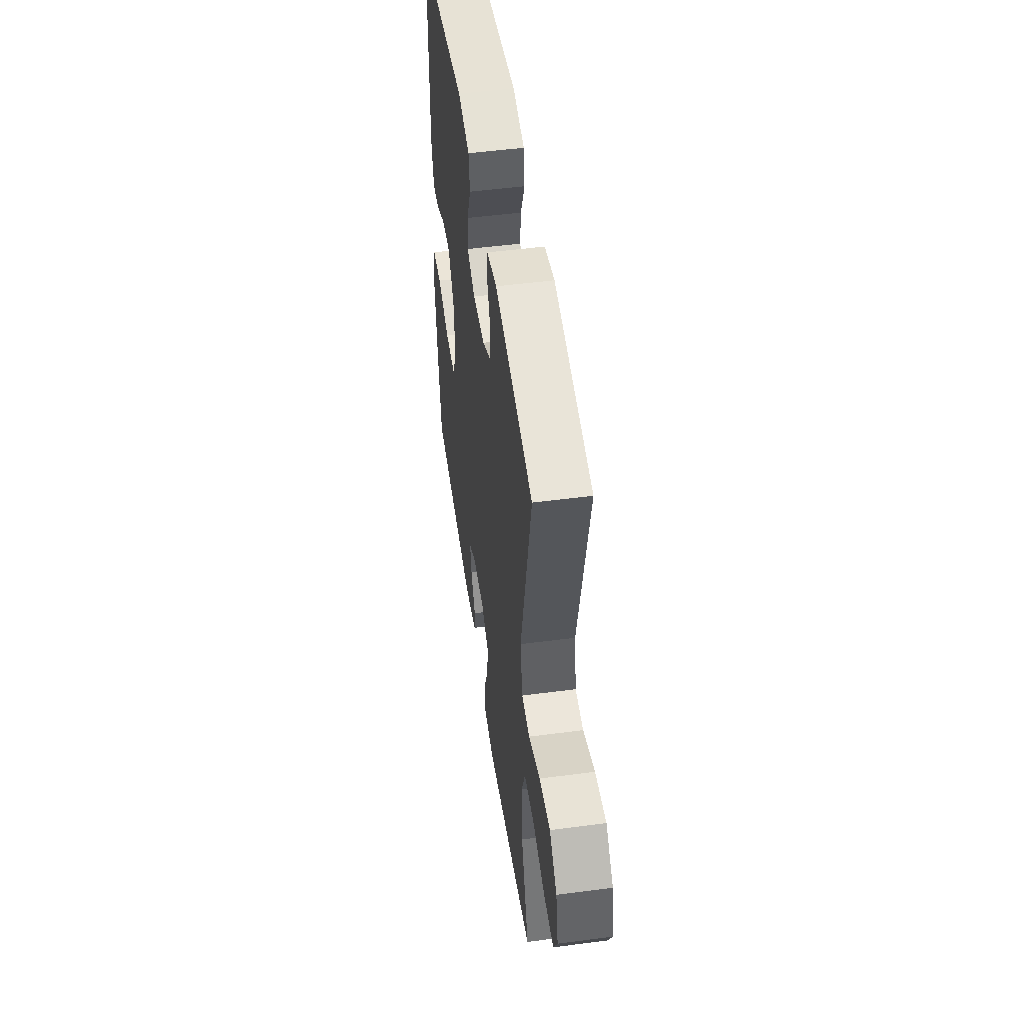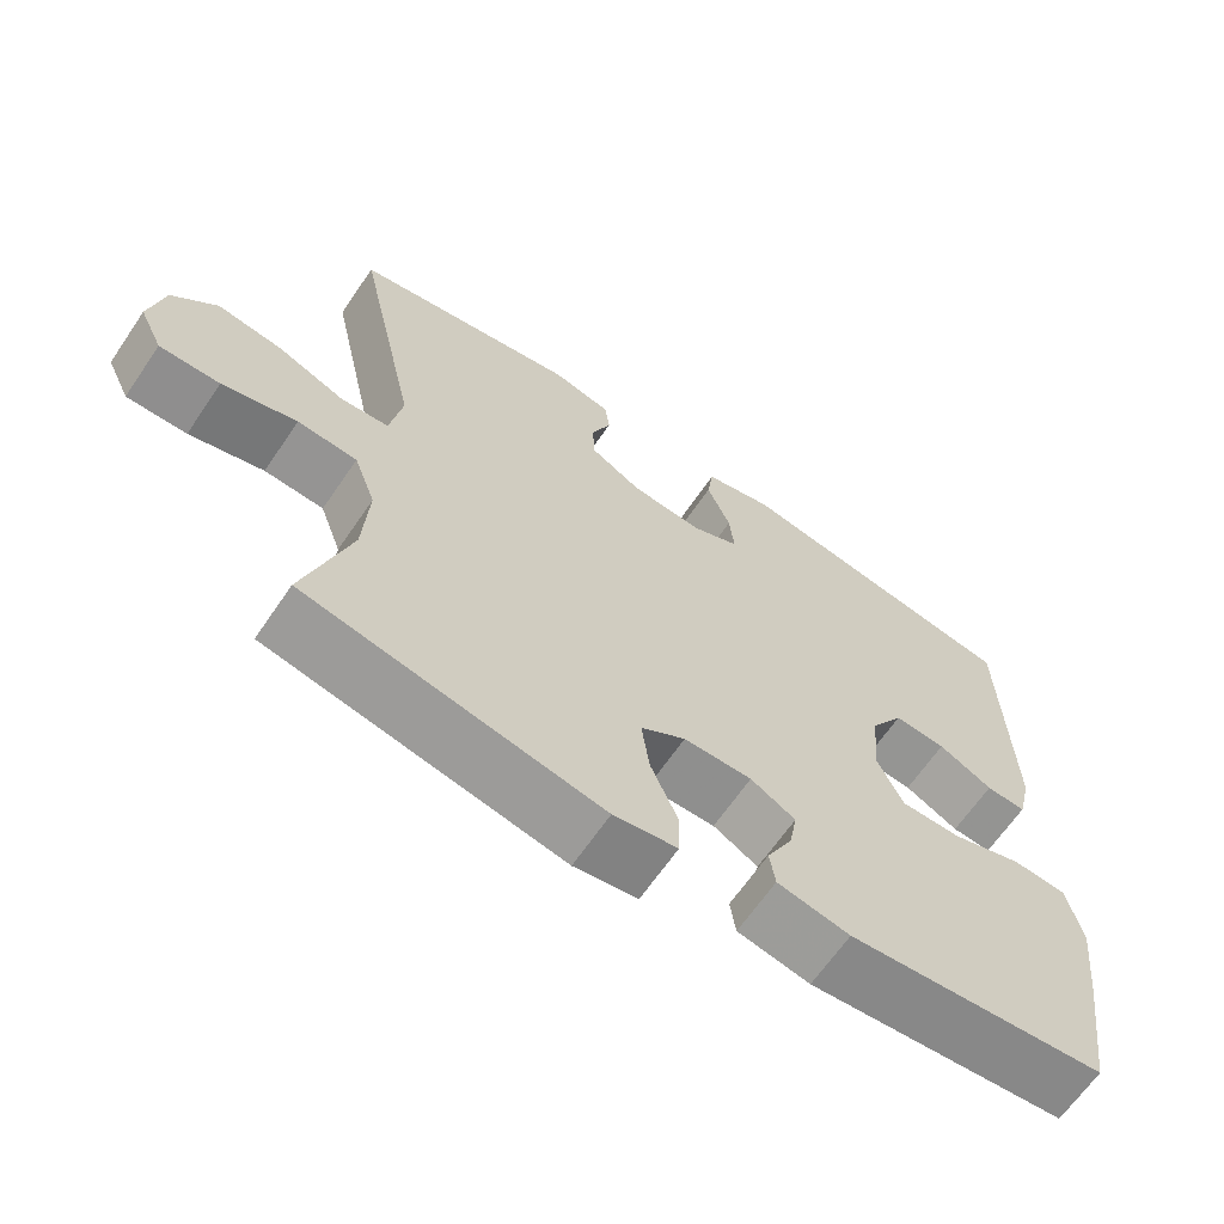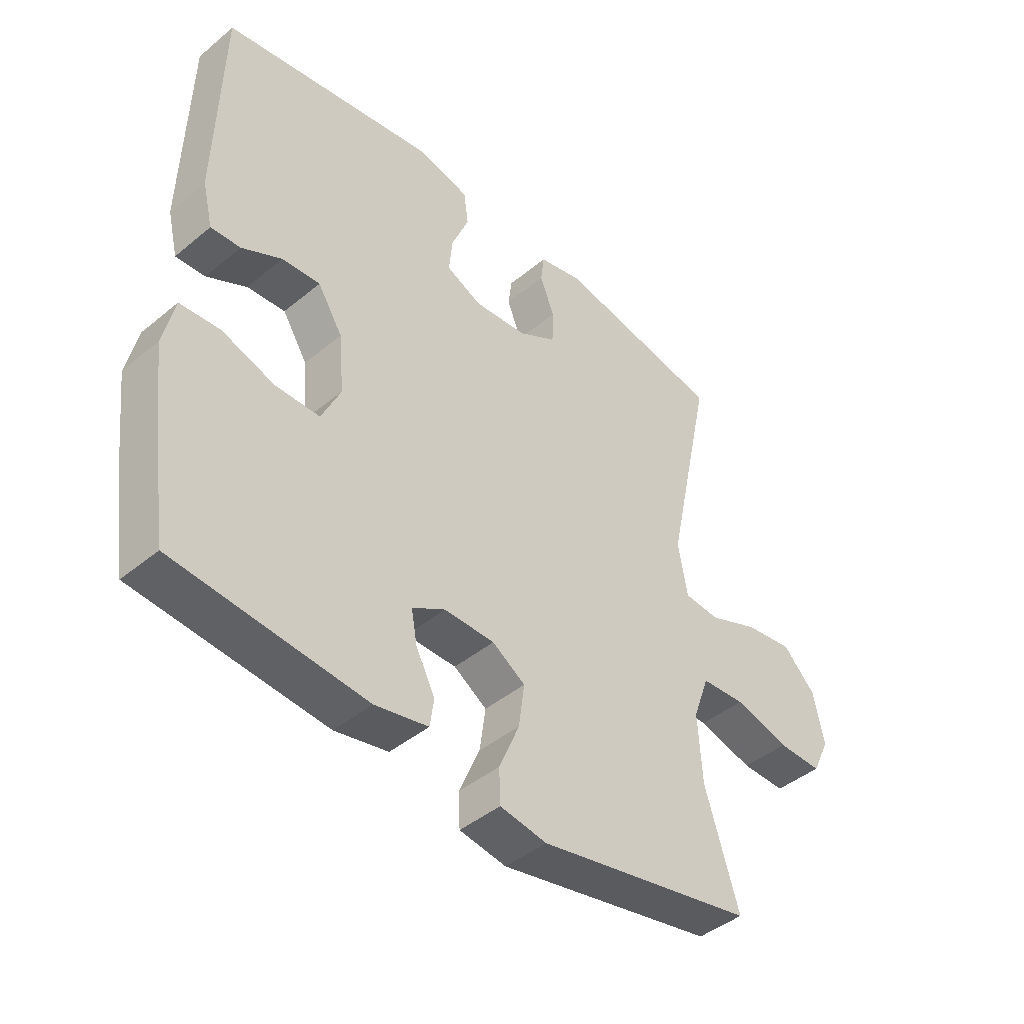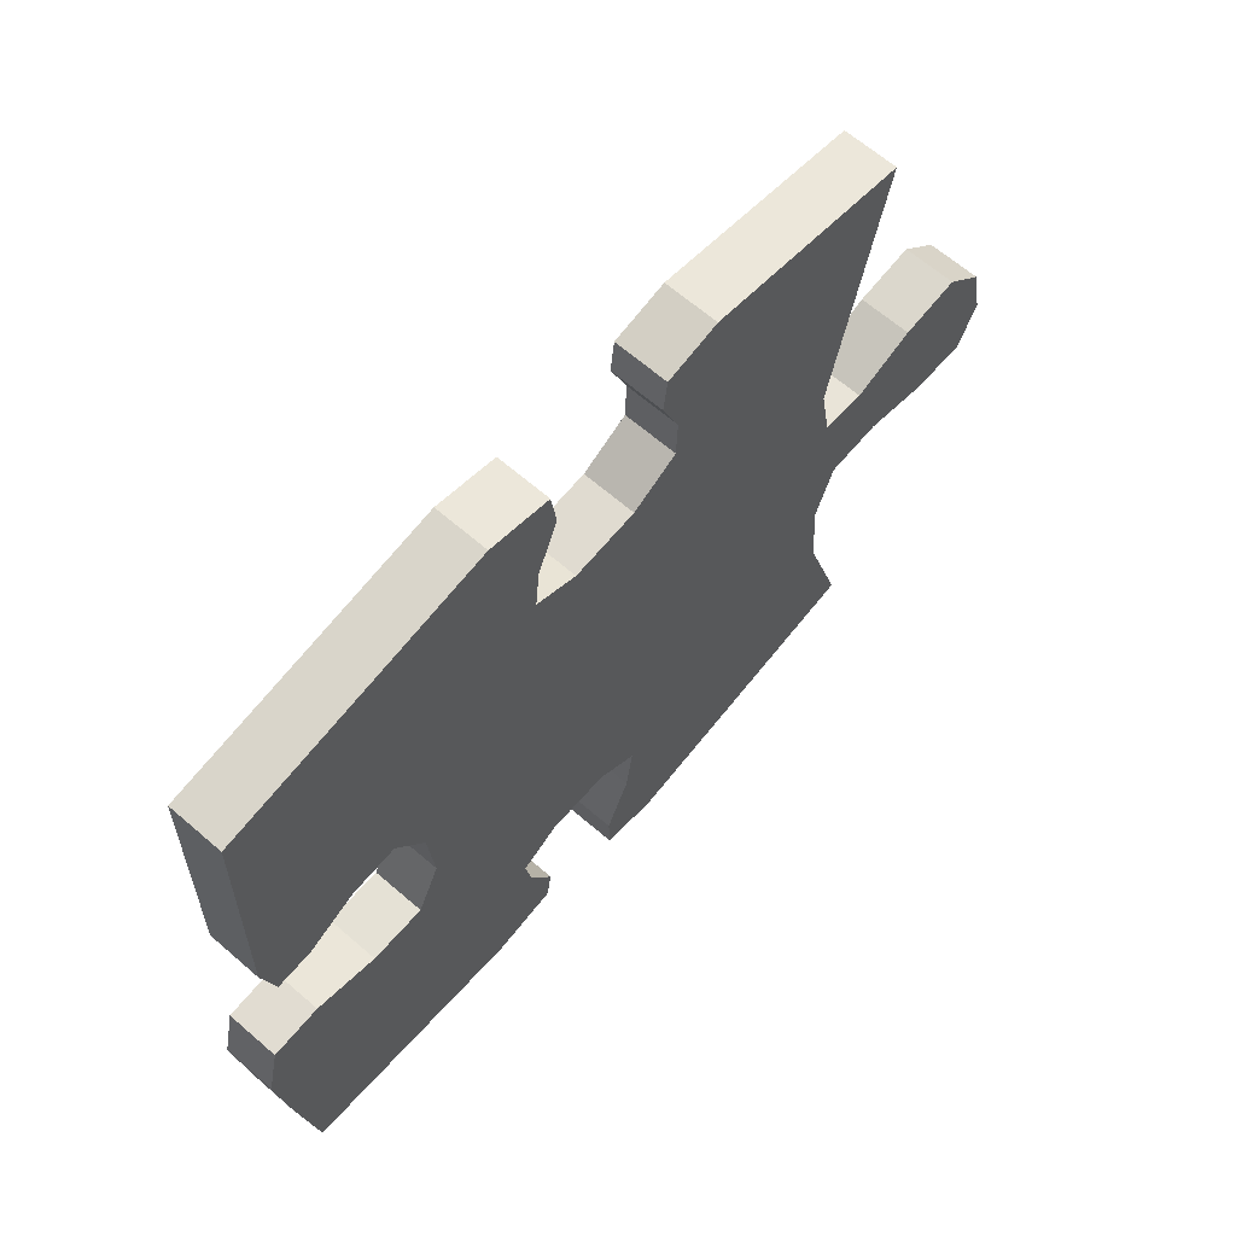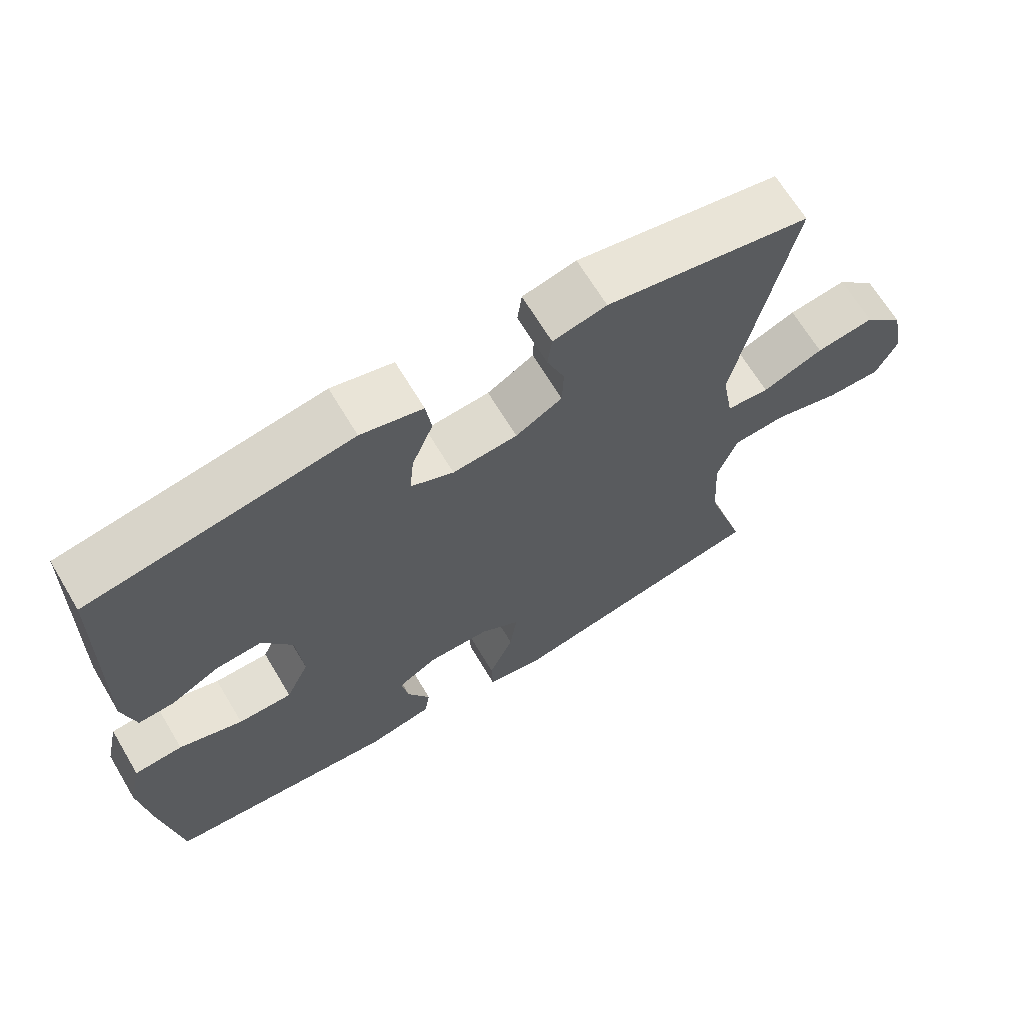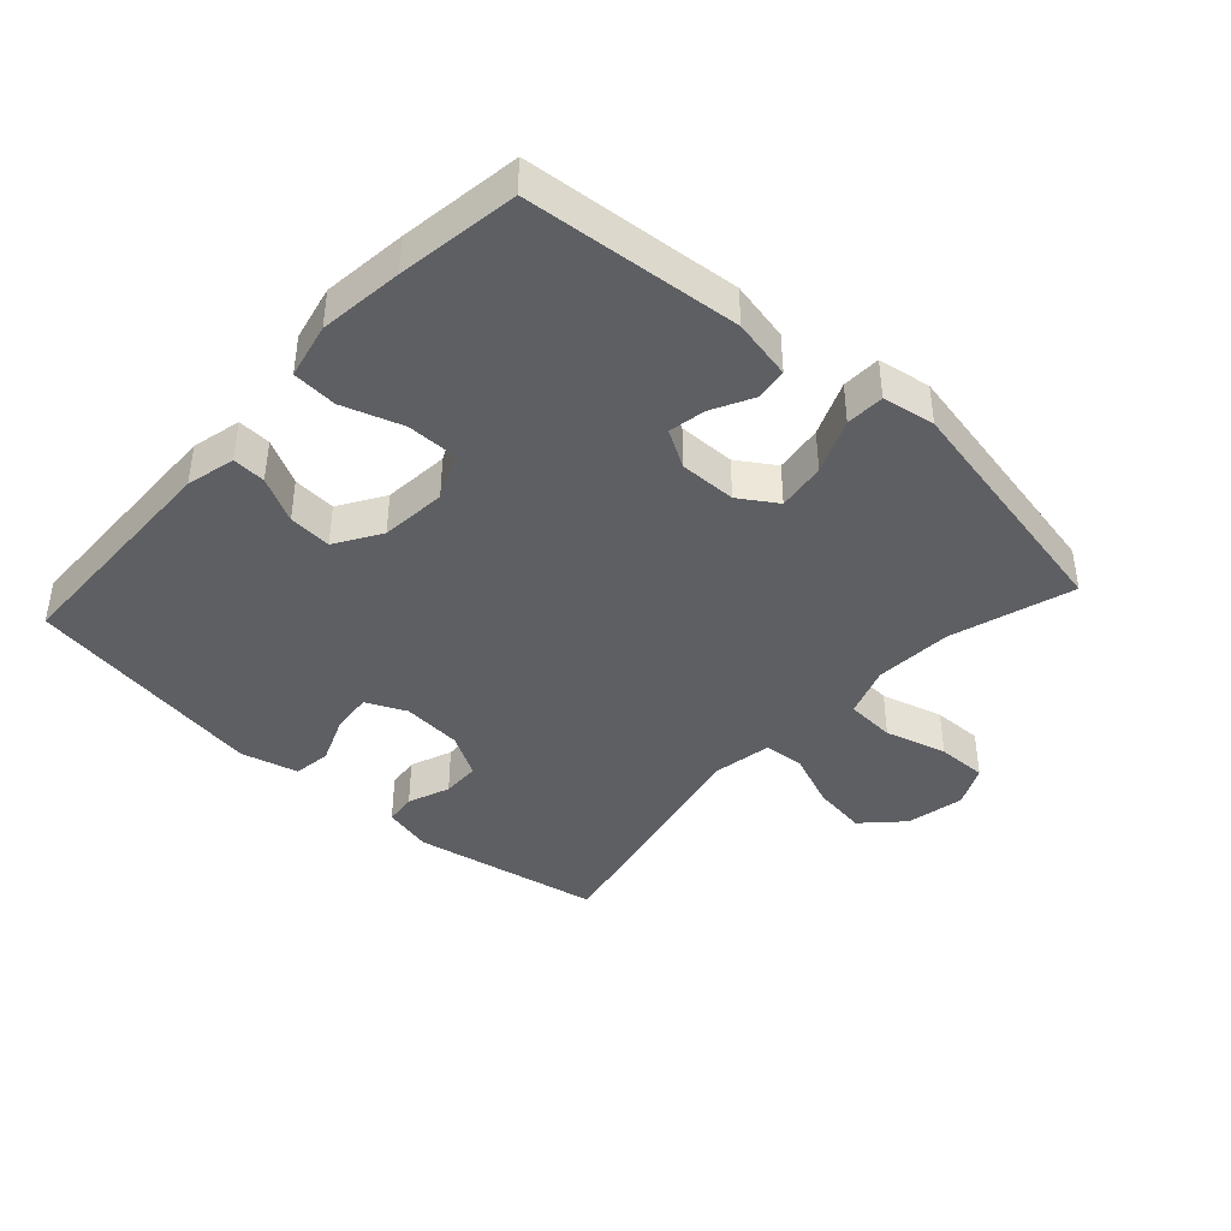
<metadata>
{"format":"obj","ext":"obj","renderer":"f3d","projection":"perspective","resolution":1024,"background":"white","views":[{"elev":50.7,"azim":-98.2,"up":"+Z"},{"elev":-65.4,"azim":-34.3,"up":"+Z"},{"elev":-43.7,"azim":134.2,"up":"+Z"},{"elev":65.0,"azim":131.0,"up":"+Z"},{"elev":66.9,"azim":149.1,"up":"+Z"},{"elev":-41.3,"azim":137.7,"up":"+Y"}]}
</metadata>
<code>
v 0.5 0.07 0.5
v 0.509 0.07 0.145
v 0.491 0.07 0.07
v 0.44 0.07 0.073
v 0.371 0.07 0.109
v 0.305 0.07 0.114
v 0.262 0.07 0.045
v 0.253 0.07 -0.056
v 0.286 0.07 -0.127
v 0.363 0.07 -0.127
v 0.454 0.07 -0.097
v 0.523 0.07 -0.102
v 0.542 0.07 -0.187
v 0.527 0.07 -0.316
v 0.5 0.07 -0.5
v 0.171 0.07 -0.529
v 0.079 0.07 -0.51
v 0.072 0.07 -0.462
v 0.105 0.07 -0.398
v 0.115 0.07 -0.342
v 0.058 0.07 -0.309
v -0.029 0.07 -0.31
v -0.086 0.07 -0.347
v -0.076 0.07 -0.421
v -0.041 0.07 -0.504
v -0.043 0.07 -0.563
v -0.124 0.07 -0.576
v -0.5 0.07 -0.5
v -0.442 0.07 -0.312
v -0.435 0.07 -0.194
v -0.463 0.07 -0.116
v -0.539 0.07 -0.111
v -0.634 0.07 -0.137
v -0.711 0.07 -0.138
v -0.741 0.07 -0.075
v -0.723 0.07 0.014
v -0.666 0.07 0.072
v -0.583 0.07 0.06
v -0.496 0.07 0.025
v -0.435 0.07 0.03
v -0.419 0.07 0.121
v -0.5 0.07 0.5
v -0.21 0.07 0.554
v -0.134 0.07 0.536
v -0.128 0.07 0.487
v -0.153 0.07 0.423
v -0.151 0.07 0.364
v -0.085 0.07 0.326
v 0.007 0.07 0.318
v 0.068 0.07 0.346
v 0.062 0.07 0.408
v 0.032 0.07 0.482
v 0.04 0.07 0.54
v 0.128 0.07 0.562
v 0.5 0 0.5
v 0.509 0 0.145
v 0.491 0 0.07
v 0.44 0 0.073
v 0.371 0 0.109
v 0.305 0 0.114
v 0.262 0 0.045
v 0.253 0 -0.056
v 0.286 0 -0.127
v 0.363 0 -0.127
v 0.454 0 -0.097
v 0.523 0 -0.102
v 0.542 0 -0.187
v 0.527 0 -0.316
v 0.5 0 -0.5
v 0.171 0 -0.529
v 0.079 0 -0.51
v 0.072 0 -0.462
v 0.105 0 -0.398
v 0.115 0 -0.342
v 0.058 0 -0.309
v -0.029 0 -0.31
v -0.086 0 -0.347
v -0.076 0 -0.421
v -0.041 0 -0.504
v -0.043 0 -0.563
v -0.124 0 -0.576
v -0.5 0 -0.5
v -0.442 0 -0.312
v -0.435 0 -0.194
v -0.463 0 -0.116
v -0.539 0 -0.111
v -0.634 0 -0.137
v -0.711 0 -0.138
v -0.741 0 -0.075
v -0.723 0 0.014
v -0.666 0 0.072
v -0.583 0 0.06
v -0.496 0 0.025
v -0.435 0 0.03
v -0.419 0 0.121
v -0.5 0 0.5
v -0.21 0 0.554
v -0.134 0 0.536
v -0.128 0 0.487
v -0.153 0 0.423
v -0.151 0 0.364
v -0.085 0 0.326
v 0.007 0 0.318
v 0.068 0 0.346
v 0.062 0 0.408
v 0.032 0 0.482
v 0.04 0 0.54
v 0.128 0 0.562
f 3 4 5
f 2 3 5
f 1 2 5
f 54 1 5
f 53 54 5
f 52 53 5
f 51 52 5
f 50 51 5 6
f 49 50 6 7
f 48 49 7 8
f 47 48 8 9
f 44 45 46
f 43 44 46
f 42 43 46
f 41 42 46
f 40 41 46 47
f 37 38 39
f 36 37 39
f 35 36 39
f 34 35 39
f 33 34 39
f 32 33 39
f 31 32 39 40
f 40 47 9
f 31 40 9
f 30 31 9
f 27 28 29
f 26 27 29
f 25 26 29
f 24 25 29
f 23 24 29 30
f 17 18 19
f 16 17 19
f 15 16 19
f 14 15 19
f 13 14 19
f 12 13 19
f 11 12 19
f 10 11 19
f 10 19 20
f 9 10 20 21
f 22 23 30
f 9 21 22 30
f 59 58 57
f 59 57 56
f 59 56 55
f 59 55 108
f 59 108 107
f 59 107 106
f 59 106 105
f 60 59 105 104
f 61 60 104 103
f 62 61 103 102
f 63 62 102 101
f 100 99 98
f 100 98 97
f 100 97 96
f 100 96 95
f 101 100 95 94
f 93 92 91
f 93 91 90
f 93 90 89
f 93 89 88
f 93 88 87
f 93 87 86
f 94 93 86 85
f 63 101 94
f 63 94 85
f 63 85 84
f 83 82 81
f 83 81 80
f 83 80 79
f 83 79 78
f 84 83 78 77
f 73 72 71
f 73 71 70
f 73 70 69
f 73 69 68
f 73 68 67
f 73 67 66
f 73 66 65
f 73 65 64
f 74 73 64
f 75 74 64 63
f 84 77 76
f 84 76 75 63
f 1 55 56 2
f 2 56 57 3
f 3 57 58 4
f 4 58 59 5
f 5 59 60 6
f 6 60 61 7
f 7 61 62 8
f 8 62 63 9
f 9 63 64 10
f 10 64 65 11
f 11 65 66 12
f 12 66 67 13
f 13 67 68 14
f 14 68 69 15
f 15 69 70 16
f 16 70 71 17
f 17 71 72 18
f 18 72 73 19
f 19 73 74 20
f 20 74 75 21
f 21 75 76 22
f 22 76 77 23
f 23 77 78 24
f 24 78 79 25
f 25 79 80 26
f 26 80 81 27
f 27 81 82 28
f 28 82 83 29
f 29 83 84 30
f 30 84 85 31
f 31 85 86 32
f 32 86 87 33
f 33 87 88 34
f 34 88 89 35
f 35 89 90 36
f 36 90 91 37
f 37 91 92 38
f 38 92 93 39
f 39 93 94 40
f 40 94 95 41
f 41 95 96 42
f 42 96 97 43
f 43 97 98 44
f 44 98 99 45
f 45 99 100 46
f 46 100 101 47
f 47 101 102 48
f 48 102 103 49
f 49 103 104 50
f 50 104 105 51
f 51 105 106 52
f 52 106 107 53
f 53 107 108 54
f 54 108 55 1

</code>
